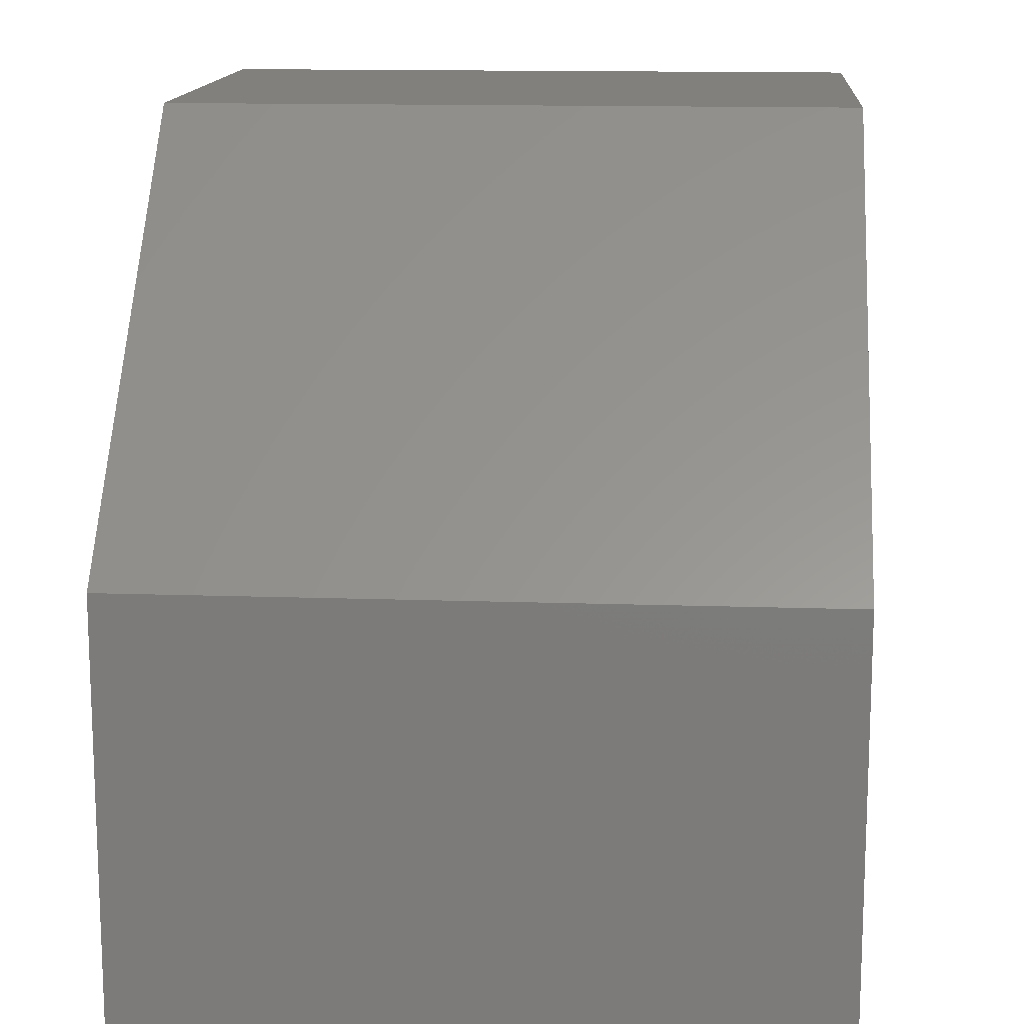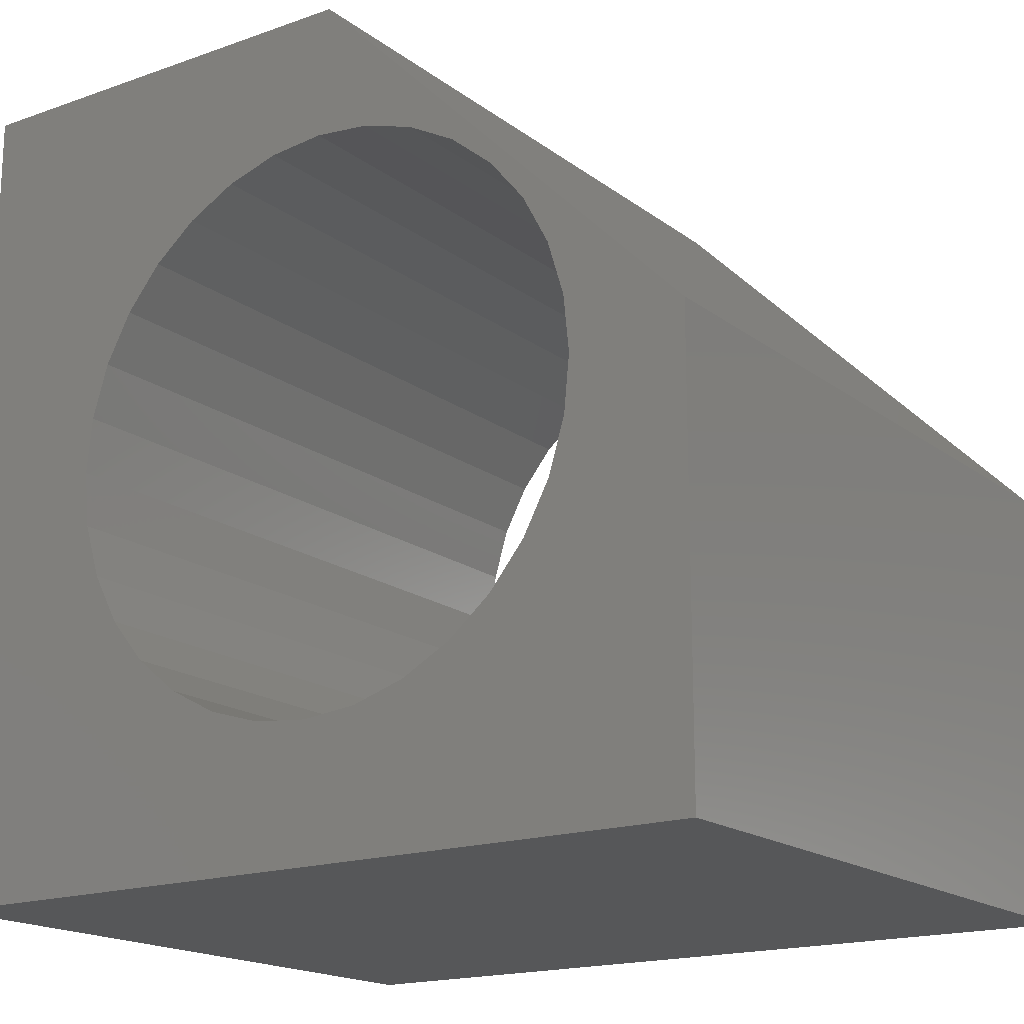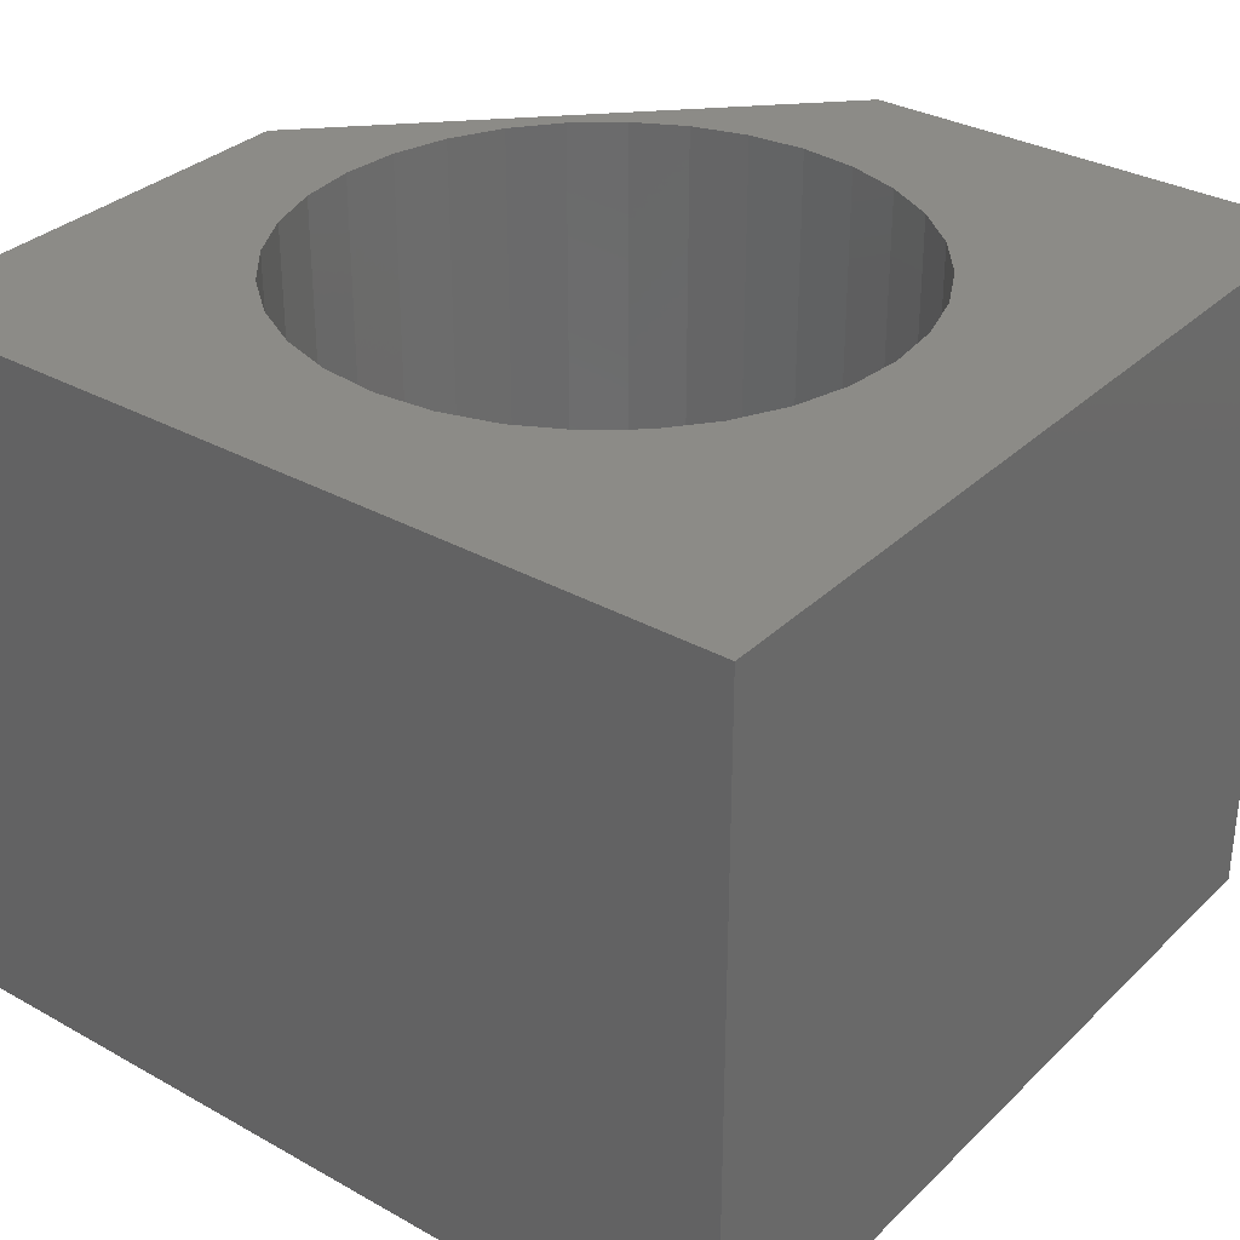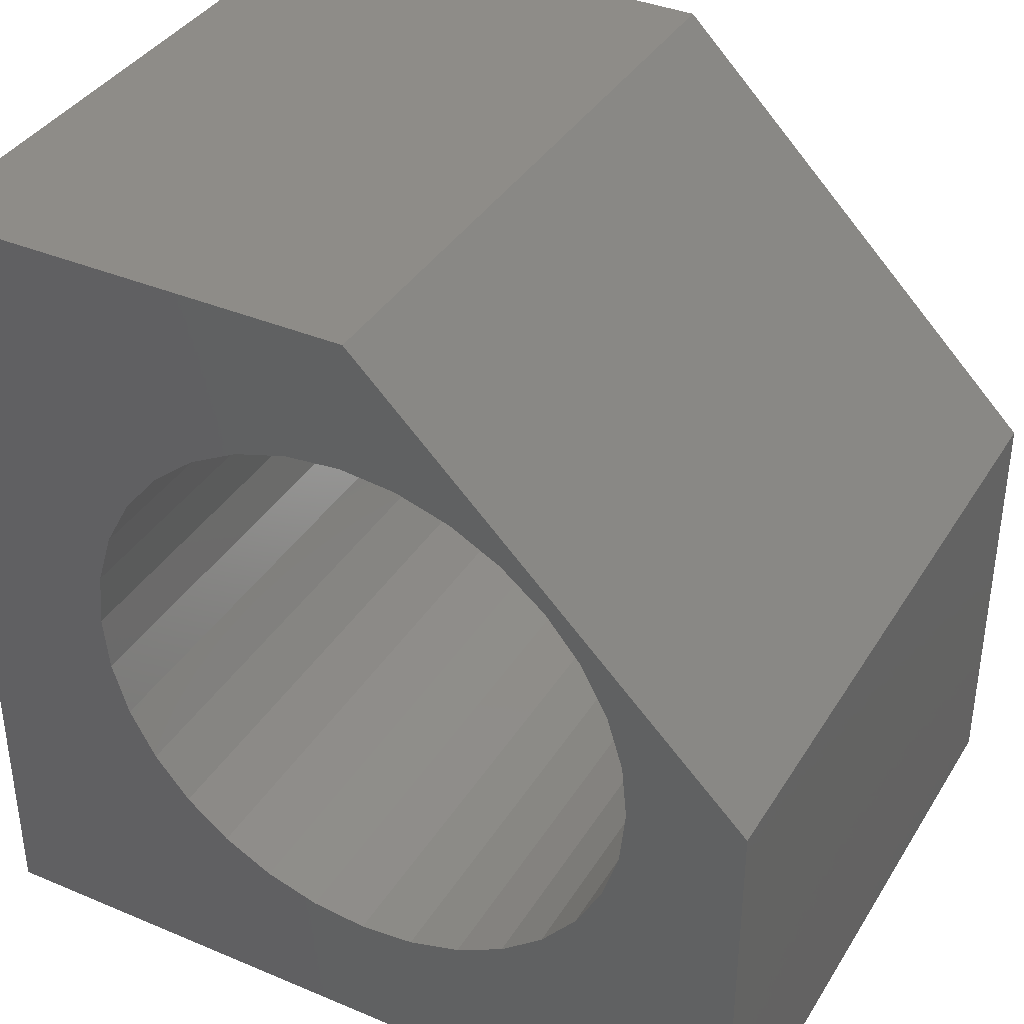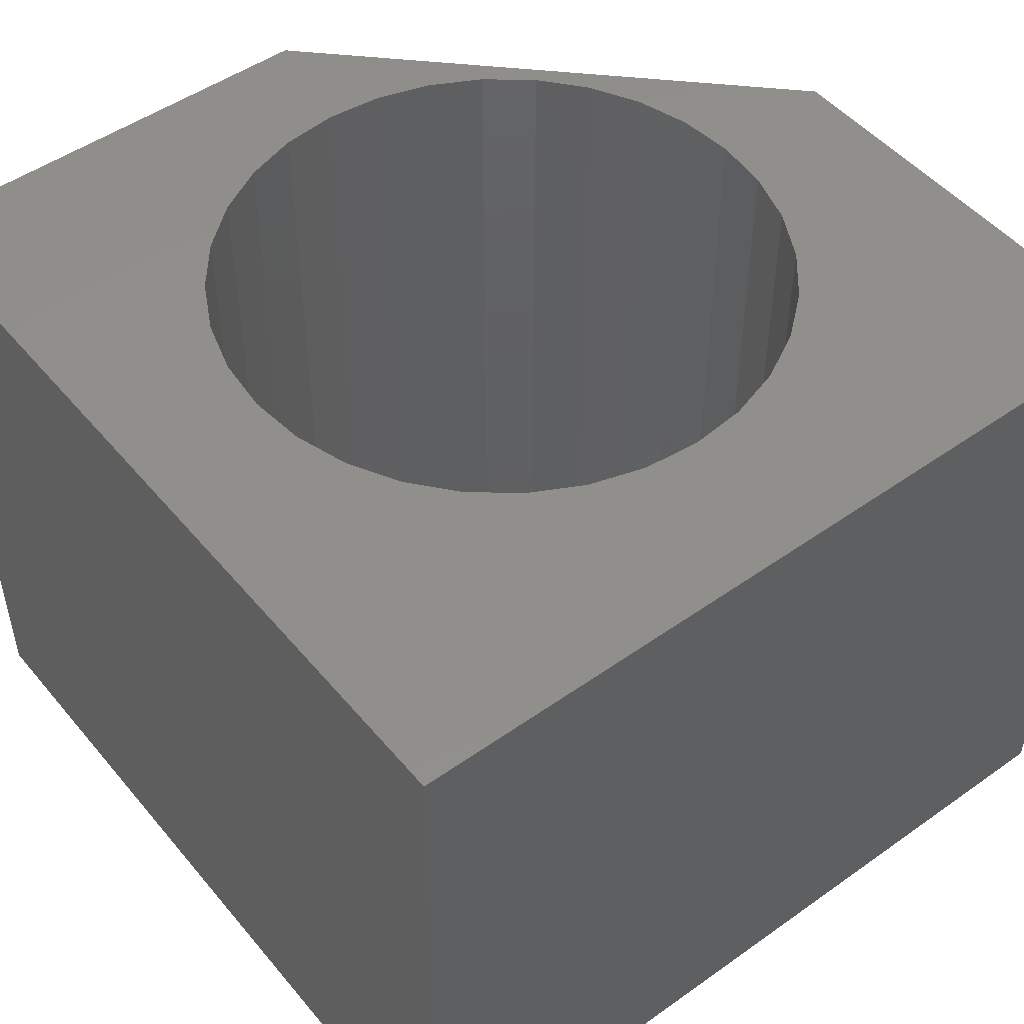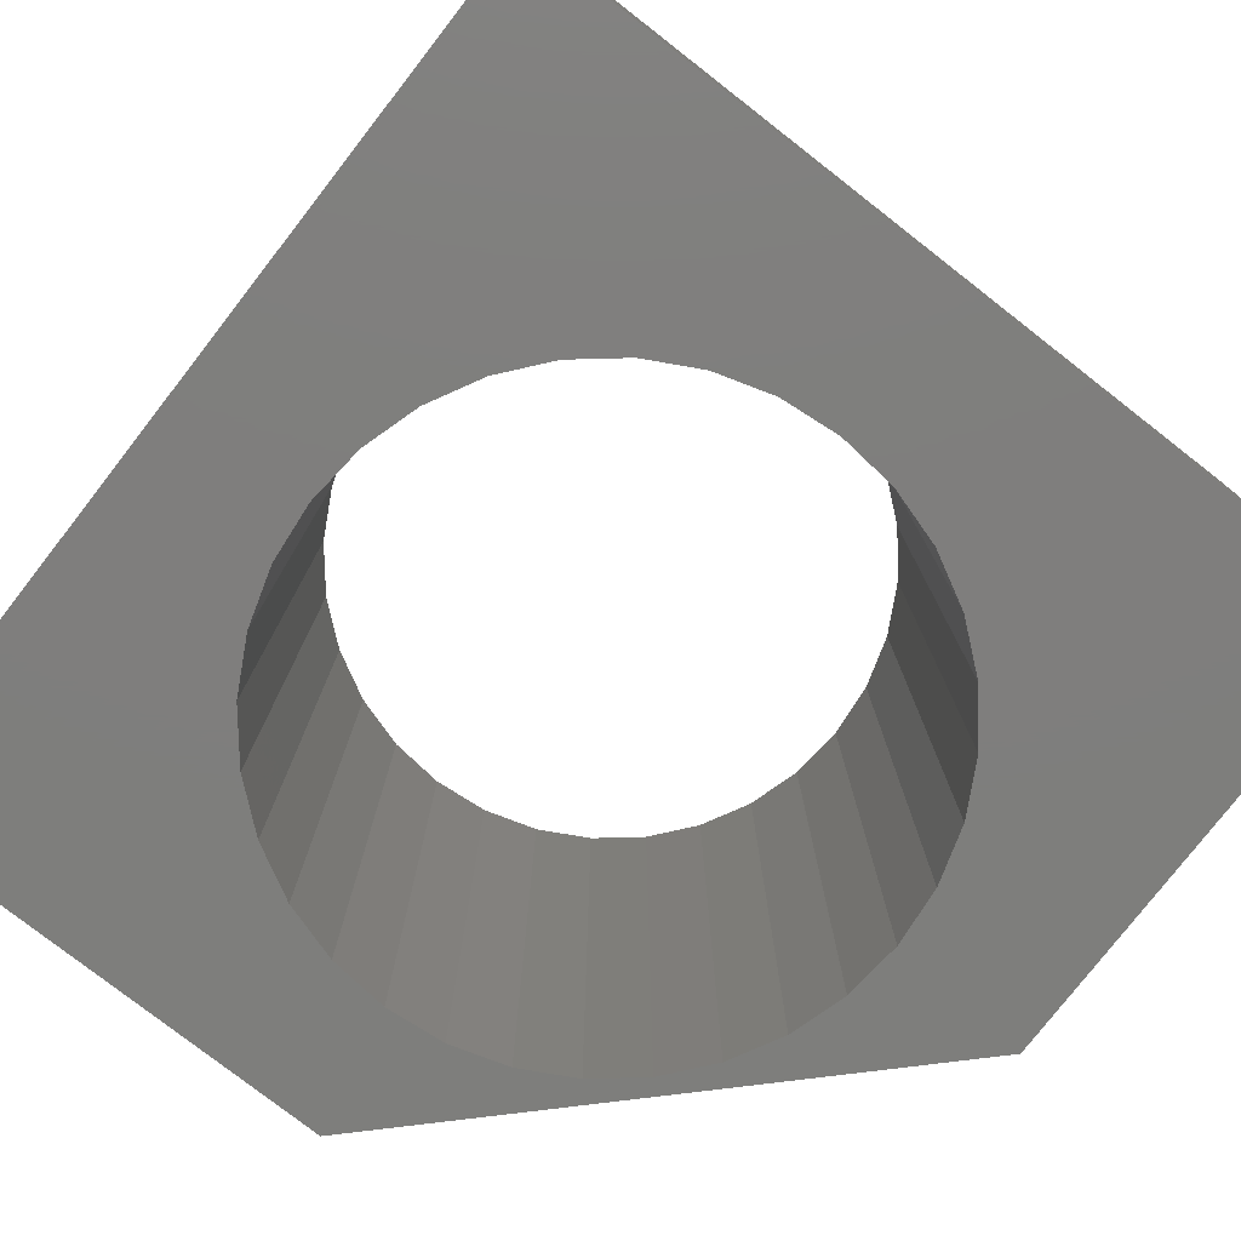
<metadata>
{"format":"stl","ext":"stl","renderer":"f3d","projection":"perspective","resolution":1024,"background":"white","views":[{"elev":14.1,"azim":94.3,"up":"+Z"},{"elev":-17.6,"azim":35.0,"up":"+Z"},{"elev":32.7,"azim":-142.3,"up":"+Y"},{"elev":37.6,"azim":28.3,"up":"+Z"},{"elev":49.4,"azim":-128.1,"up":"+Y"},{"elev":-78.2,"azim":-127.9,"up":"+Y"}]}
</metadata>
<code>
# stl→obj: 74 verts, 148 faces
v 0.1328 2.255e-17 0.007812
v 0.1328 1.475e-17 -0.1328
v 0.0939 1.897e-17 -0.01771
v 0.09564 5.04e-18 -3.335e-17
v 0.0939 2.094e-17 0.01771
v 0.08873 2.16e-17 0.03474
v 0.08034 2.2e-17 0.05044
v 0.06905 2.214e-17 0.0642
v -0.1328 0 -0.1328
v -0.08419 9.088e-18 -0.01771
v -0.07903 8.43e-18 -0.03474
v -0.07064 8.024e-18 -0.05044
v -0.05935 7.887e-18 -0.0642
v -0.04559 8.024e-18 -0.07549
v -0.02989 8.43e-18 -0.08388
v -0.01286 9.088e-18 -0.08904
v 0.004852 9.975e-18 -0.09079
v -0.1328 1.475e-17 0.1328
v 0.007812 2.255e-17 0.1328
v -0.01286 1.897e-17 0.08904
v -0.02989 1.774e-17 0.08388
v -0.04559 1.64e-17 0.07549
v -0.05935 1.501e-17 0.0642
v -0.07064 1.362e-17 0.05044
v -0.07903 1.229e-17 0.03474
v -0.08419 1.105e-17 0.01771
v -0.08594 -5.04e-18 3.335e-17
v 0.05529 2.2e-17 0.07549
v 0.0396 2.16e-17 0.08388
v 0.02256 2.094e-17 0.08904
v 0.004852 2.005e-17 0.09079
v 0.02256 1.105e-17 -0.08904
v 0.0396 1.229e-17 -0.08388
v 0.05529 1.362e-17 -0.07549
v 0.06905 1.501e-17 -0.0642
v 0.08034 1.64e-17 -0.05044
v 0.08873 1.774e-17 -0.03474
v 0.1328 -0.2188 0.007812
v 0.06905 -0.2188 0.0642
v 0.08034 -0.2188 0.05044
v 0.08873 -0.2188 0.03474
v 0.0939 -0.2188 0.01771
v 0.09564 -0.2188 -3.335e-17
v 0.0939 -0.2188 -0.01771
v 0.1328 -0.2188 -0.1328
v -0.1328 -0.2188 -0.1328
v 0.004852 -0.2188 -0.09079
v -0.01286 -0.2188 -0.08904
v -0.02989 -0.2188 -0.08388
v -0.04559 -0.2188 -0.07549
v -0.05935 -0.2188 -0.0642
v -0.07064 -0.2188 -0.05044
v -0.07903 -0.2188 -0.03474
v -0.08419 -0.2188 -0.01771
v -0.1328 -0.2188 0.1328
v -0.08594 -0.2188 3.335e-17
v -0.08419 -0.2188 0.01771
v -0.07903 -0.2188 0.03474
v -0.07064 -0.2188 0.05044
v -0.05935 -0.2188 0.0642
v -0.04559 -0.2188 0.07549
v -0.02989 -0.2188 0.08388
v -0.01286 -0.2188 0.08904
v 0.007812 -0.2188 0.1328
v 0.004852 -0.2188 0.09079
v 0.02256 -0.2188 0.08904
v 0.0396 -0.2188 0.08388
v 0.05529 -0.2188 0.07549
v 0.08873 -0.2188 -0.03474
v 0.08034 -0.2188 -0.05044
v 0.06905 -0.2188 -0.0642
v 0.05529 -0.2188 -0.07549
v 0.0396 -0.2188 -0.08388
v 0.02256 -0.2188 -0.08904
f 1 2 3
f 1 3 4
f 1 4 5
f 1 5 6
f 1 6 7
f 1 7 8
f 9 10 11
f 9 11 12
f 9 12 13
f 9 13 14
f 9 14 15
f 9 15 16
f 9 16 17
f 9 17 2
f 18 19 20
f 18 20 21
f 18 21 22
f 18 22 23
f 18 23 24
f 18 24 25
f 18 25 26
f 18 26 27
f 18 27 10
f 18 10 9
f 19 1 8
f 19 8 28
f 19 28 29
f 19 29 30
f 19 30 31
f 19 31 20
f 2 17 32
f 2 32 33
f 2 33 34
f 2 34 35
f 2 35 36
f 2 36 37
f 2 37 3
f 38 39 40
f 38 40 41
f 38 41 42
f 38 42 43
f 38 43 44
f 38 44 45
f 46 45 47
f 46 47 48
f 46 48 49
f 46 49 50
f 46 50 51
f 46 51 52
f 46 52 53
f 46 53 54
f 55 46 54
f 55 54 56
f 55 56 57
f 55 57 58
f 55 58 59
f 55 59 60
f 55 60 61
f 55 61 62
f 55 62 63
f 55 63 64
f 64 63 65
f 64 65 66
f 64 66 67
f 64 67 68
f 64 68 39
f 64 39 38
f 45 44 69
f 45 69 70
f 45 70 71
f 45 71 72
f 45 72 73
f 45 73 74
f 45 74 47
f 17 74 32
f 32 74 73
f 32 73 33
f 33 73 72
f 33 72 34
f 34 72 71
f 34 71 35
f 35 71 70
f 35 70 36
f 36 70 69
f 36 69 37
f 37 69 44
f 37 44 3
f 3 44 43
f 3 43 4
f 74 17 47
f 47 17 16
f 47 16 48
f 48 16 15
f 48 15 49
f 49 15 14
f 49 14 50
f 50 14 13
f 50 13 51
f 51 13 12
f 51 12 52
f 52 12 11
f 52 11 53
f 53 11 10
f 53 10 54
f 54 10 27
f 54 27 56
f 31 63 20
f 20 63 62
f 20 62 21
f 21 62 61
f 21 61 22
f 22 61 60
f 22 60 23
f 23 60 59
f 23 59 24
f 24 59 58
f 24 58 25
f 25 58 57
f 25 57 26
f 26 57 56
f 26 56 27
f 63 31 65
f 65 31 30
f 65 30 66
f 66 30 29
f 66 29 67
f 67 29 28
f 67 28 68
f 68 28 8
f 68 8 39
f 39 8 7
f 39 7 40
f 40 7 6
f 40 6 41
f 41 6 5
f 41 5 42
f 42 5 4
f 42 4 43
f 64 19 55
f 55 19 18
f 45 2 38
f 38 2 1
f 1 19 38
f 38 19 64
f 55 18 46
f 46 18 9
f 46 9 45
f 45 9 2

</code>
